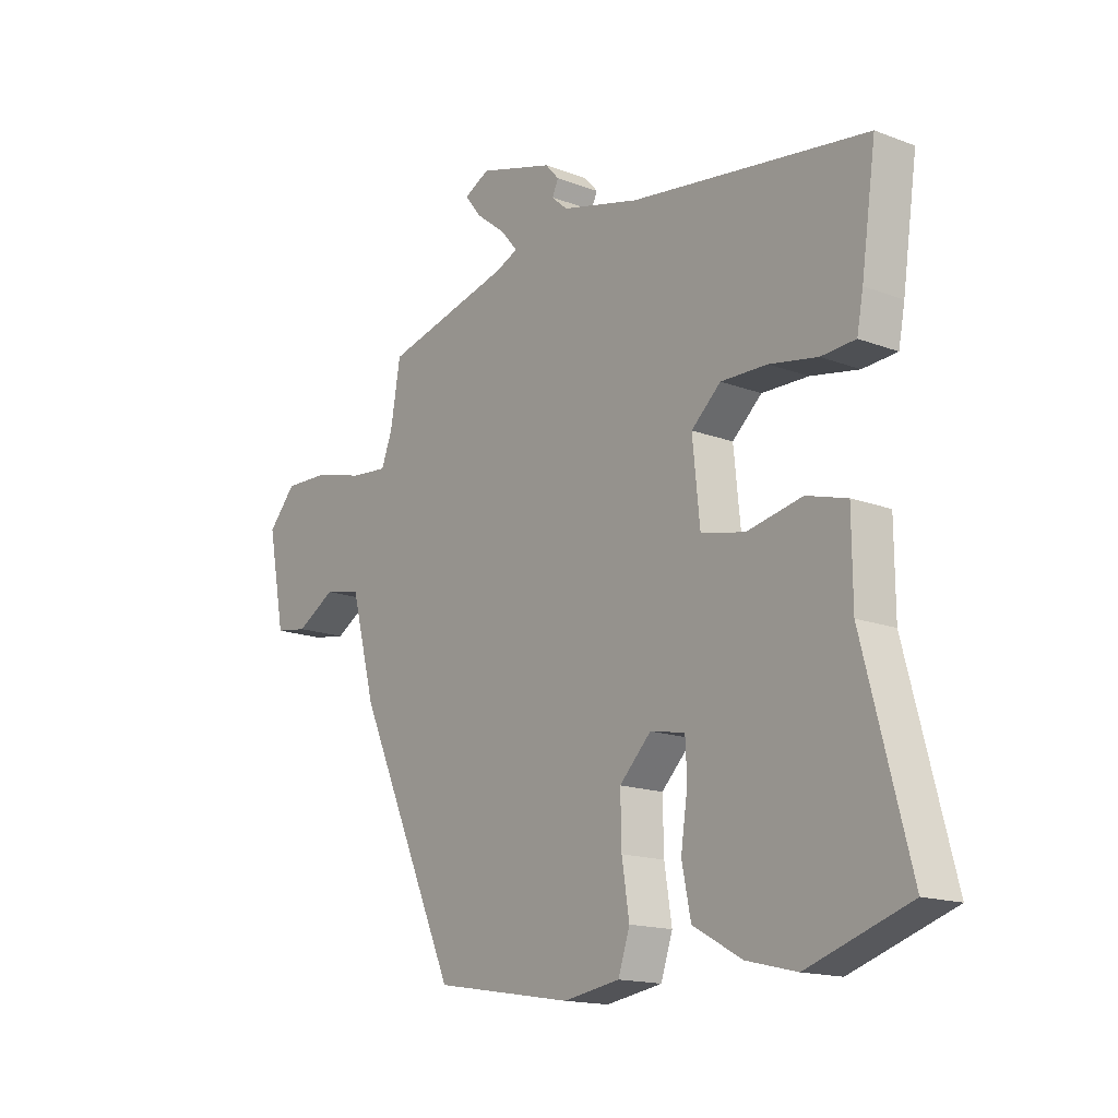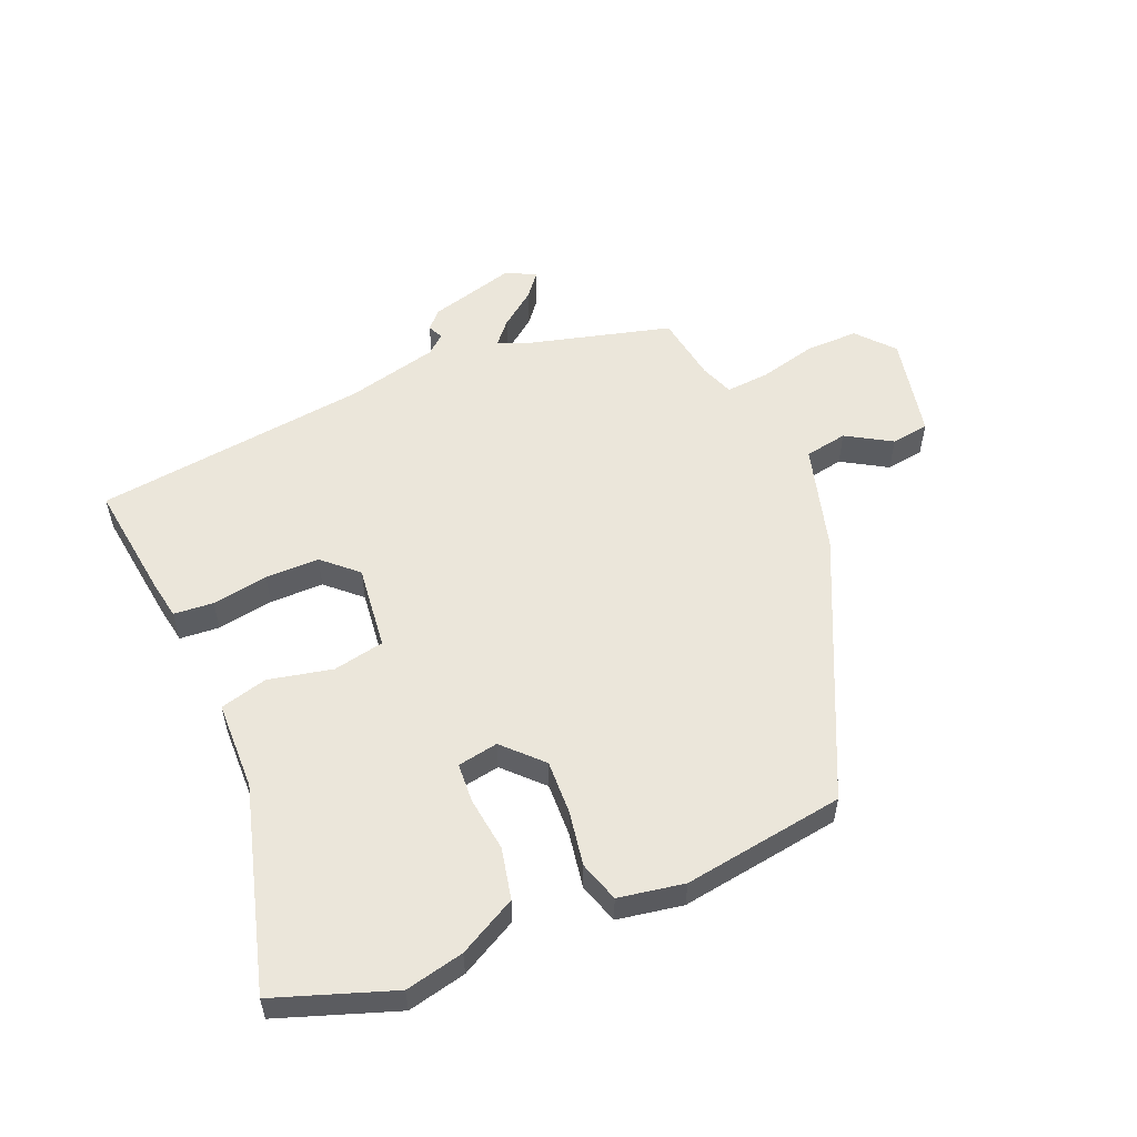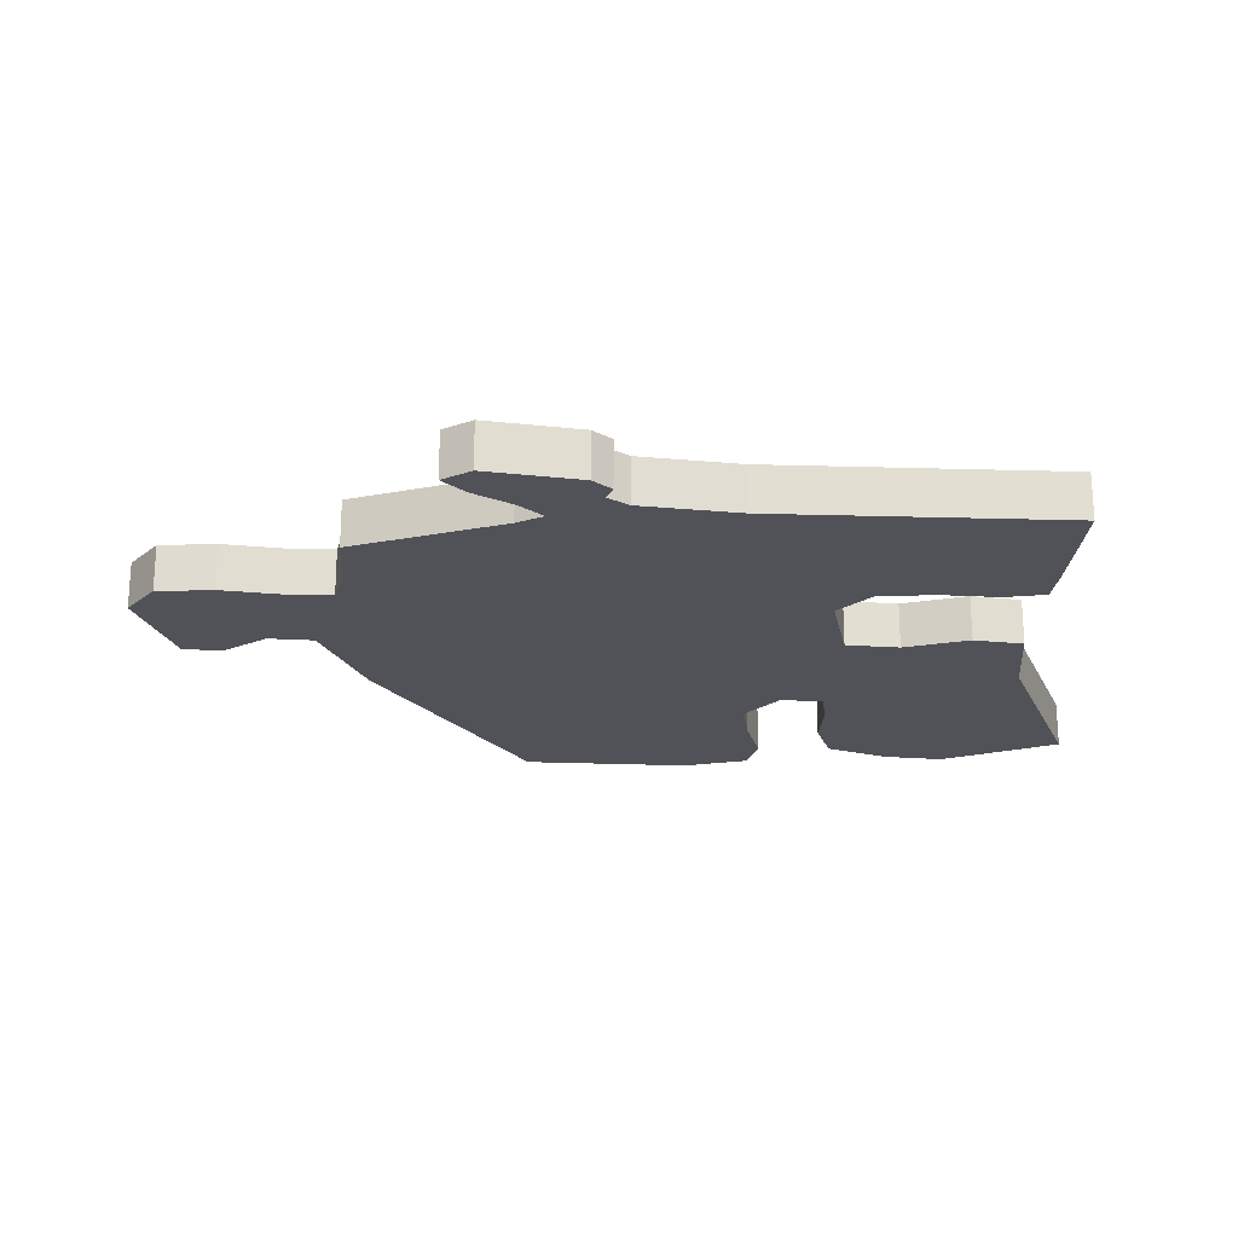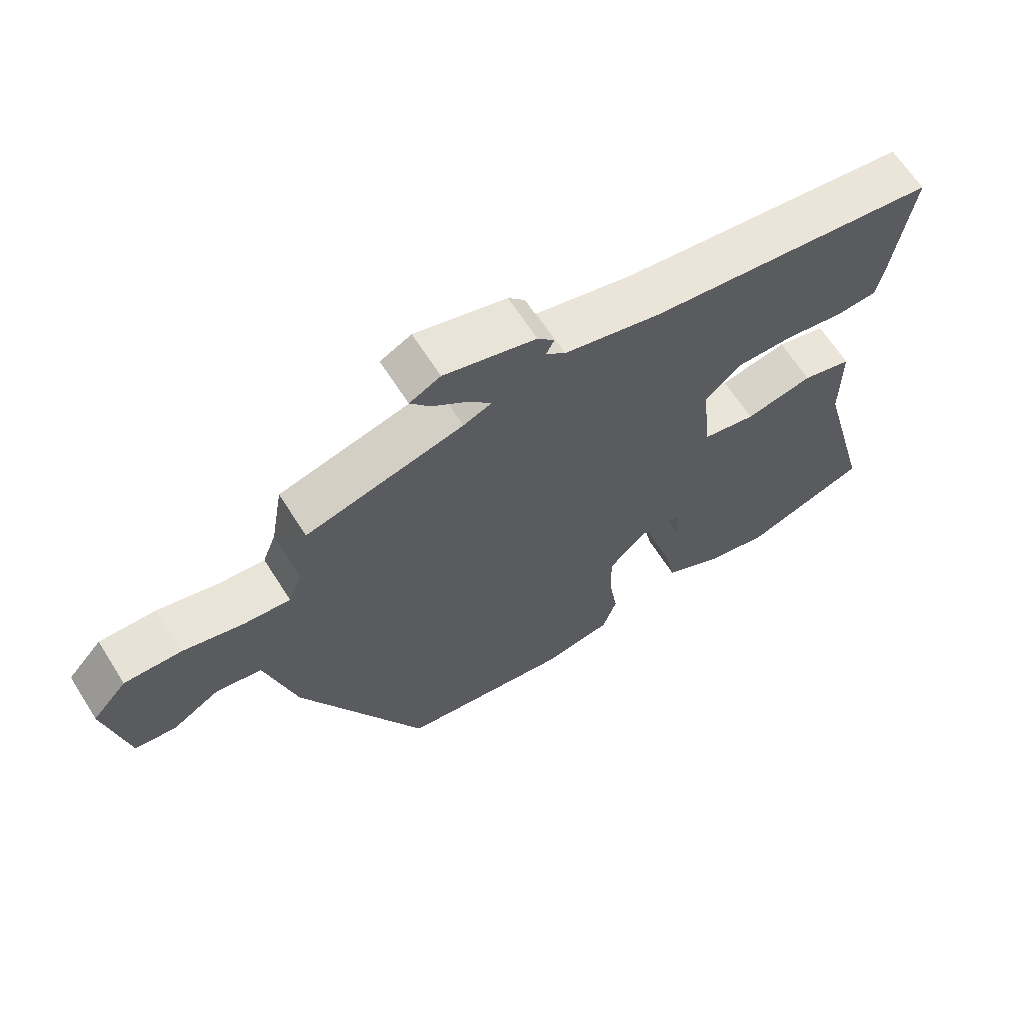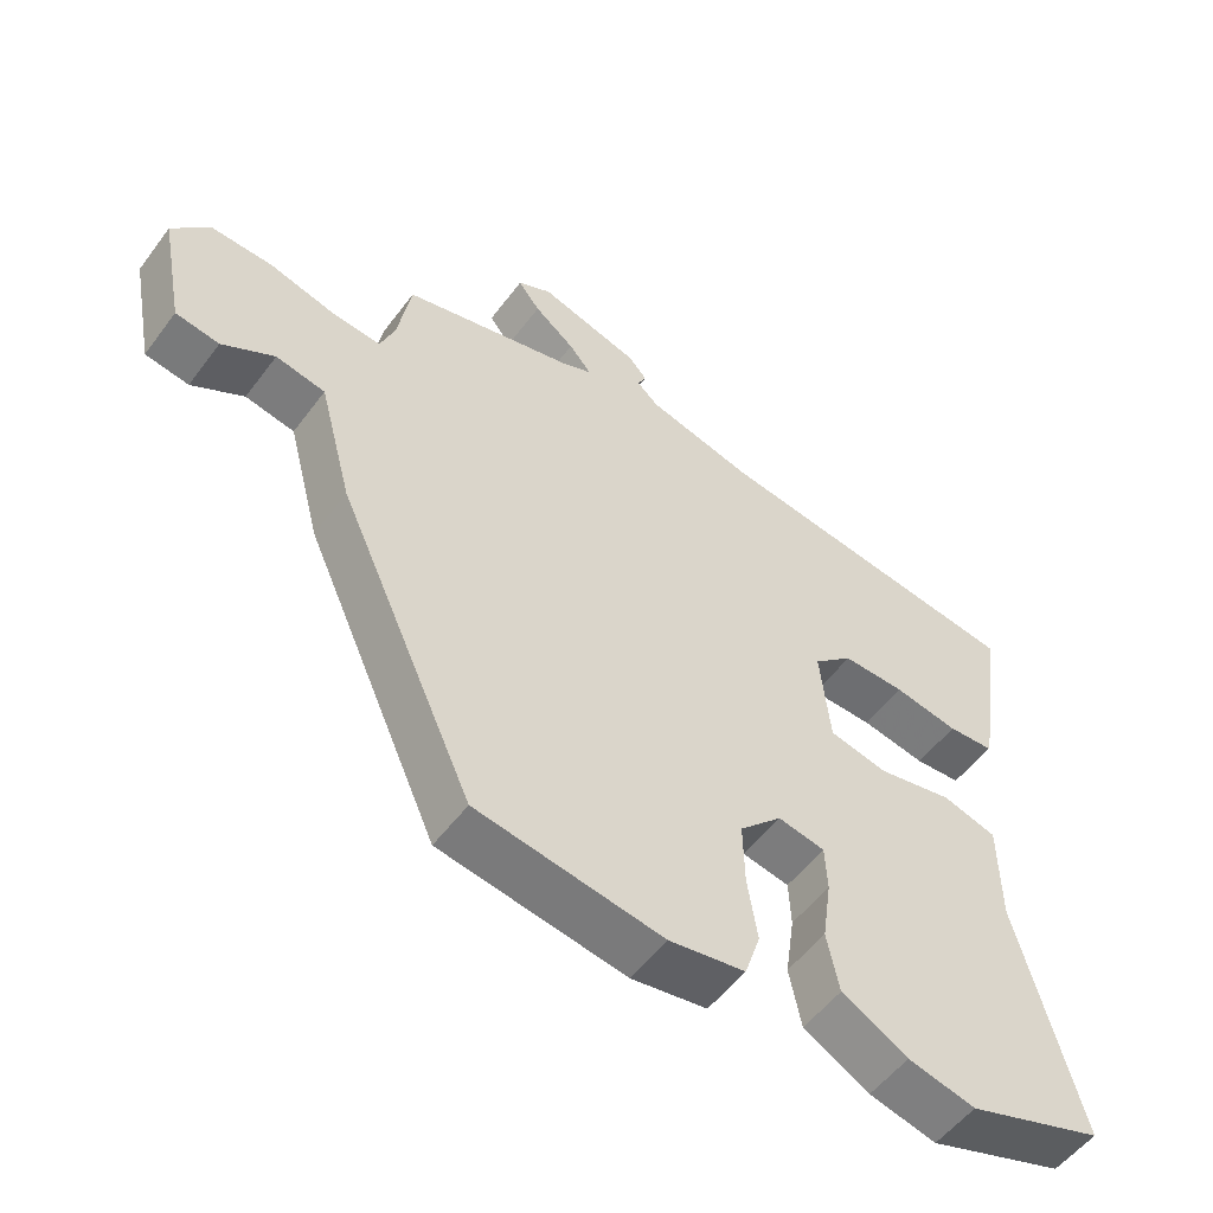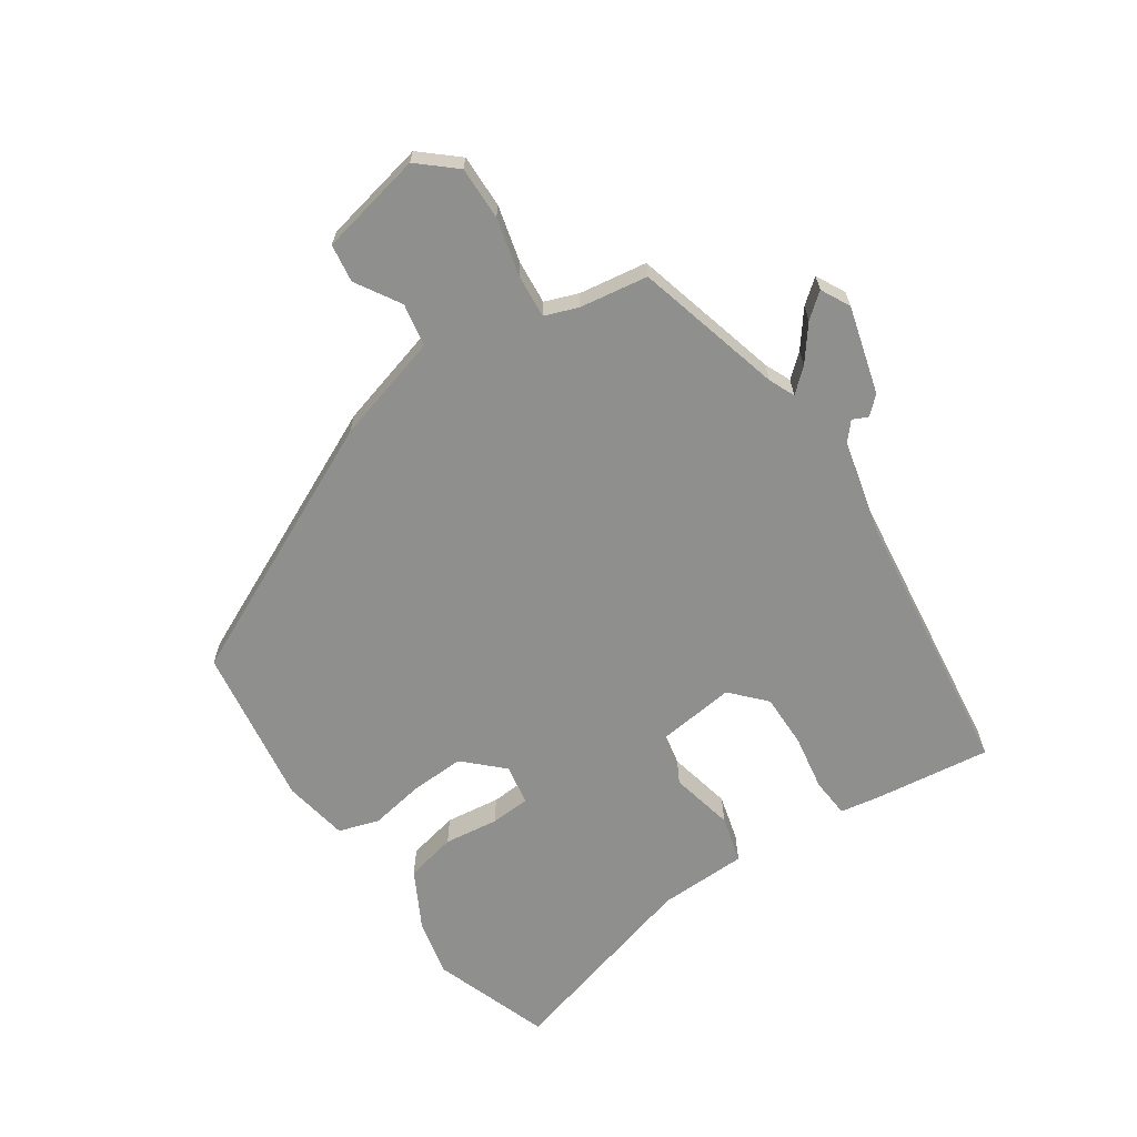
<metadata>
{"format":"obj","ext":"obj","renderer":"f3d","projection":"perspective","resolution":1024,"background":"white","views":[{"elev":-15.9,"azim":51.8,"up":"+Z"},{"elev":54.8,"azim":158.1,"up":"+Y"},{"elev":-21.4,"azim":5.2,"up":"+Y"},{"elev":65.1,"azim":-32.4,"up":"+Z"},{"elev":-53.7,"azim":-35.9,"up":"+Z"},{"elev":-65.3,"azim":-55.0,"up":"+Y"}]}
</metadata>
<code>
v 0.513 0.07 0.44
v 0.485 0.07 0.248
v 0.473 0.07 0.185
v 0.408 0.07 0.181
v 0.317 0.07 0.198
v 0.229 0.07 0.2
v 0.173 0.07 0.15
v 0.187 0.07 0.011
v 0.27 0.07 -0.007
v 0.375 0.07 0.014
v 0.452 0.07 -0.008
v 0.453 0.07 -0.154
v 0.54 0.07 -0.487
v 0.347 0.07 -0.551
v 0.252 0.07 -0.528
v 0.159 0.07 -0.476
v 0.142 0.07 -0.392
v 0.155 0.07 -0.303
v 0.152 0.07 -0.238
v 0.086 0.07 -0.225
v 0.026 0.07 -0.285
v 0.028 0.07 -0.373
v 0.042 0.07 -0.463
v 0.02 0.07 -0.529
v -0.087 0.07 -0.546
v -0.35 0.07 -0.502
v -0.542 0.07 -0.077
v -0.589 0.07 0.101
v -0.659 0.07 0.115
v -0.733 0.07 0.072
v -0.795 0.07 0.082
v -0.828 0.07 0.252
v -0.775 0.07 0.311
v -0.688 0.07 0.308
v -0.595 0.07 0.283
v -0.524 0.07 0.276
v -0.503 0.07 0.33
v -0.484 0.07 0.441
v -0.241 0.07 0.501
v -0.198 0.07 0.519
v -0.23 0.07 0.557
v -0.287 0.07 0.602
v -0.318 0.07 0.642
v -0.27 0.07 0.666
v -0.128 0.07 0.624
v -0.102 0.07 0.595
v -0.114 0.07 0.57
v -0.084 0.07 0.543
v 0.065 0.07 0.504
v 0.513 0 0.44
v 0.485 0 0.248
v 0.473 0 0.185
v 0.408 0 0.181
v 0.317 0 0.198
v 0.229 0 0.2
v 0.173 0 0.15
v 0.187 0 0.011
v 0.27 0 -0.007
v 0.375 0 0.014
v 0.452 0 -0.008
v 0.453 0 -0.154
v 0.54 0 -0.487
v 0.347 0 -0.551
v 0.252 0 -0.528
v 0.159 0 -0.476
v 0.142 0 -0.392
v 0.155 0 -0.303
v 0.152 0 -0.238
v 0.086 0 -0.225
v 0.026 0 -0.285
v 0.028 0 -0.373
v 0.042 0 -0.463
v 0.02 0 -0.529
v -0.087 0 -0.546
v -0.35 0 -0.502
v -0.542 0 -0.077
v -0.589 0 0.101
v -0.659 0 0.115
v -0.733 0 0.072
v -0.795 0 0.082
v -0.828 0 0.252
v -0.775 0 0.311
v -0.688 0 0.308
v -0.595 0 0.283
v -0.524 0 0.276
v -0.503 0 0.33
v -0.484 0 0.441
v -0.241 0 0.501
v -0.198 0 0.519
v -0.23 0 0.557
v -0.287 0 0.602
v -0.318 0 0.642
v -0.27 0 0.666
v -0.128 0 0.624
v -0.102 0 0.595
v -0.114 0 0.57
v -0.084 0 0.543
v 0.065 0 0.504
f 44 45 46 47
f 44 47 48
f 41 42 43 44
f 40 41 44 48
f 39 40 48 49
f 37 38 39 49
f 32 33 34 35
f 32 35 36
f 29 30 31 32
f 28 29 32 36
f 22 23 24 25
f 21 22 25 26
f 20 21 26 27
f 15 16 17 18
f 15 18 19
f 12 13 14 15
f 12 15 19
f 9 10 11 12
f 8 9 12 19
f 7 8 19 20
f 2 3 4 5
f 2 5 6
f 1 2 6
f 49 1 6
f 37 49 6 7
f 27 28 36 37
f 7 20 27 37
f 96 95 94 93
f 97 96 93
f 93 92 91 90
f 97 93 90 89
f 98 97 89 88
f 98 88 87 86
f 84 83 82 81
f 85 84 81
f 81 80 79 78
f 85 81 78 77
f 74 73 72 71
f 75 74 71 70
f 76 75 70 69
f 67 66 65 64
f 68 67 64
f 64 63 62 61
f 68 64 61
f 61 60 59 58
f 68 61 58 57
f 69 68 57 56
f 54 53 52 51
f 55 54 51
f 55 51 50
f 55 50 98
f 56 55 98 86
f 86 85 77 76
f 86 76 69 56
f 1 50 51 2
f 2 51 52 3
f 3 52 53 4
f 4 53 54 5
f 5 54 55 6
f 6 55 56 7
f 7 56 57 8
f 8 57 58 9
f 9 58 59 10
f 10 59 60 11
f 11 60 61 12
f 12 61 62 13
f 13 62 63 14
f 14 63 64 15
f 15 64 65 16
f 16 65 66 17
f 17 66 67 18
f 18 67 68 19
f 19 68 69 20
f 20 69 70 21
f 21 70 71 22
f 22 71 72 23
f 23 72 73 24
f 24 73 74 25
f 25 74 75 26
f 26 75 76 27
f 27 76 77 28
f 28 77 78 29
f 29 78 79 30
f 30 79 80 31
f 31 80 81 32
f 32 81 82 33
f 33 82 83 34
f 34 83 84 35
f 35 84 85 36
f 36 85 86 37
f 37 86 87 38
f 38 87 88 39
f 39 88 89 40
f 40 89 90 41
f 41 90 91 42
f 42 91 92 43
f 43 92 93 44
f 44 93 94 45
f 45 94 95 46
f 46 95 96 47
f 47 96 97 48
f 48 97 98 49
f 49 98 50 1

</code>
